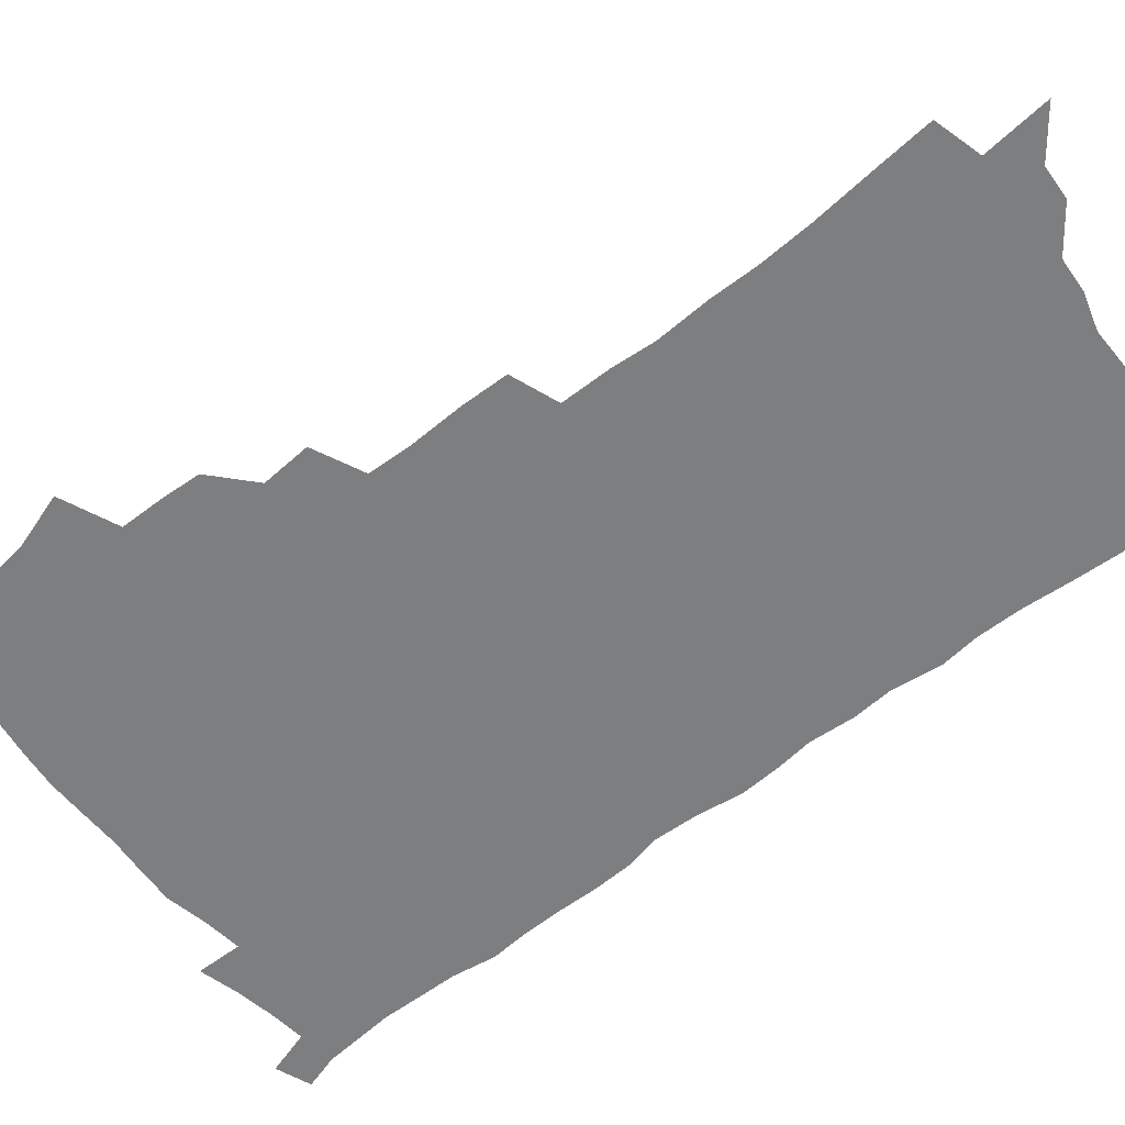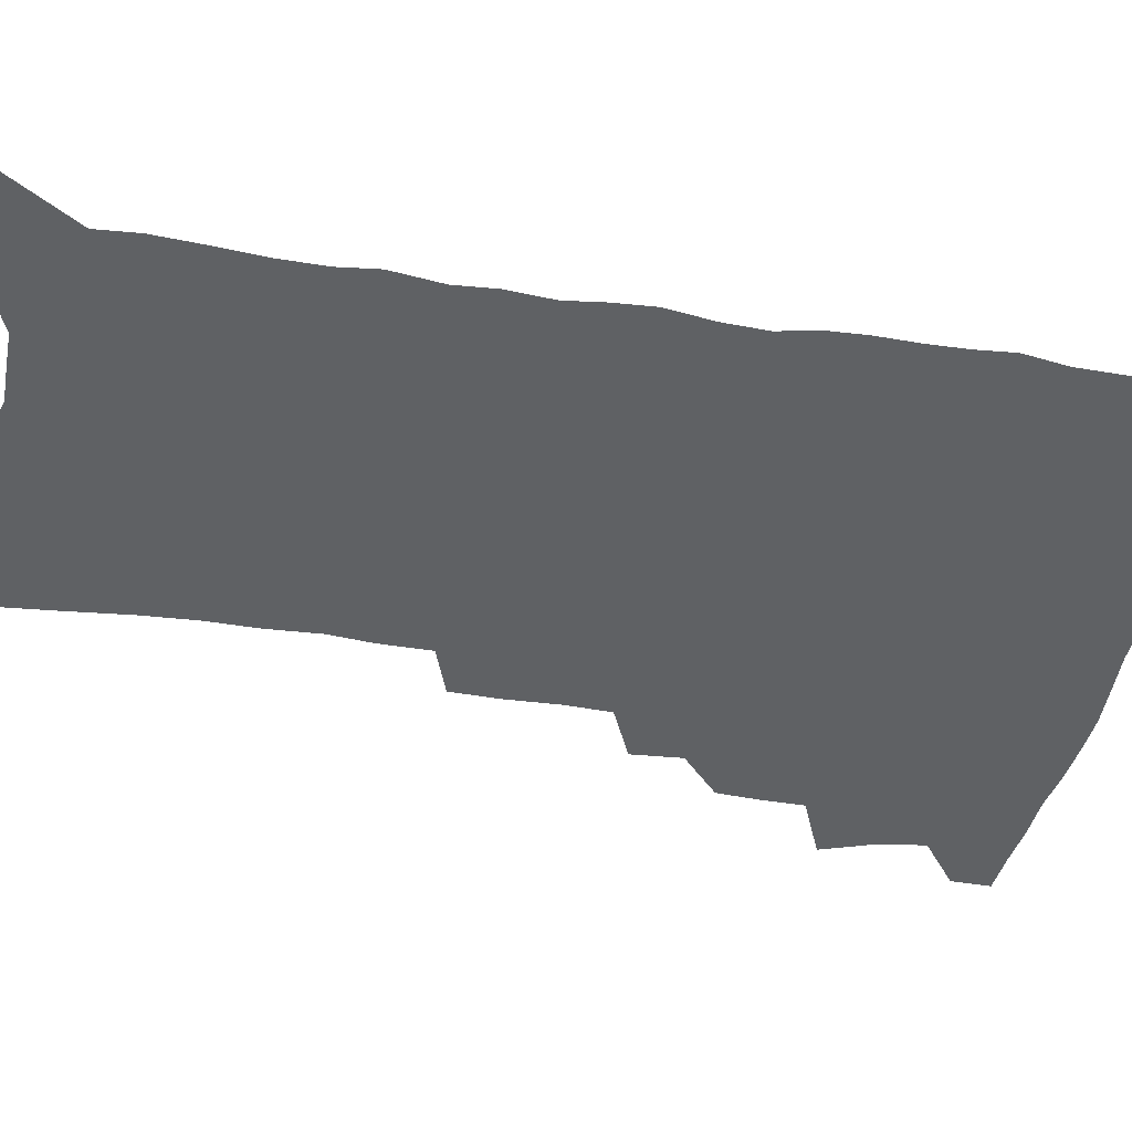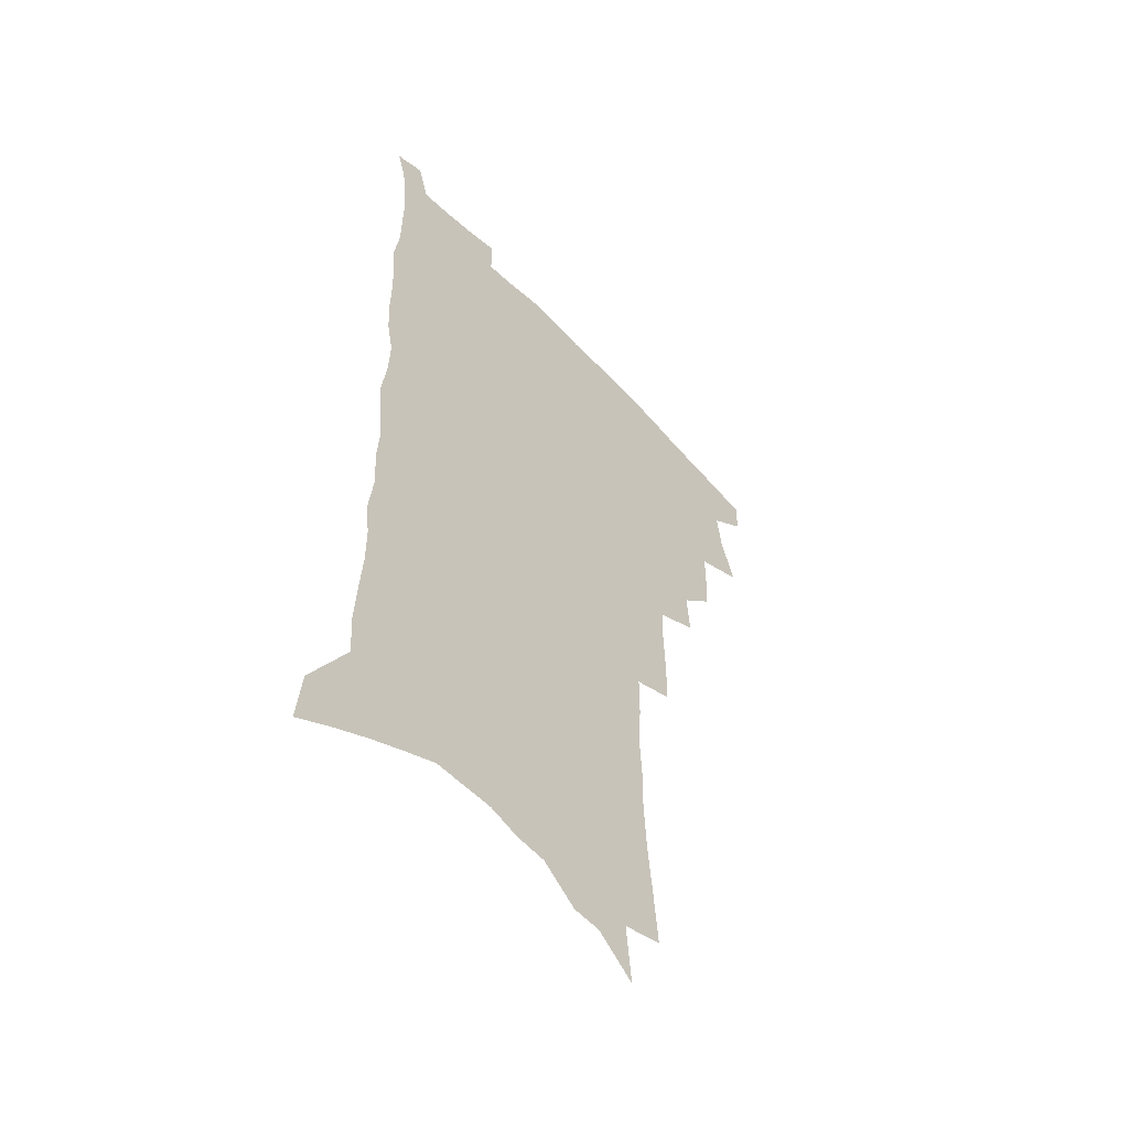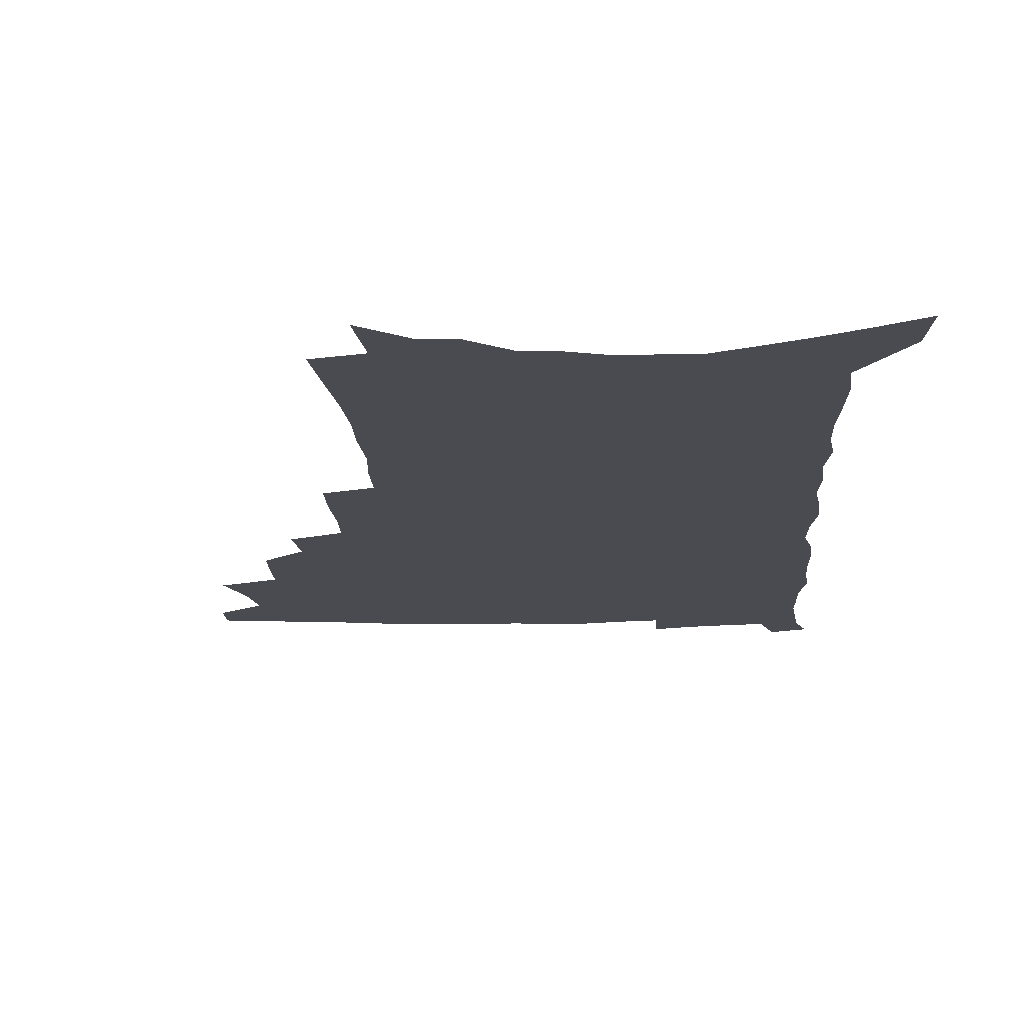
<metadata>
{"format":"obj","ext":"obj","renderer":"f3d","projection":"perspective","resolution":1024,"background":"white","views":[{"elev":-59.3,"azim":-51.5,"up":"+Z"},{"elev":-46.5,"azim":79.8,"up":"+Z"},{"elev":-53.9,"azim":132.2,"up":"+Y"},{"elev":-14.4,"azim":2.8,"up":"+Z"}]}
</metadata>
<code>
v 487.7 499.5 0
v 487.5 513.8 0
v 495.3 451.1 0
v 501.8 470.7 0
v 504.1 487 0
v 503.8 501.4 0
v 501.9 515.6 0
v 517.1 411.5 0
v 516.3 426.6 0
v 516.3 442.2 0
v 519.1 459.6 0
v 519.3 474.3 0
v 520.4 489.2 0
v 518.8 503 0
v 516 517.9 0
v 530.3 379.8 0
v 531.7 398.1 0
v 533.3 415.7 0
v 534.3 432.1 0
v 533.2 446.4 0
v 534 461.4 0
v 534.4 476 0
v 535 490.6 0
v 532.9 504.7 0
v 530.6 519.2 0
v 548.8 317.2 0
v 548.5 335 0
v 549.3 354.3 0
v 548.8 371.3 0
v 548.3 387.6 0
v 550.8 406.4 0
v 548.6 419.4 0
v 551.9 437.6 0
v 551.5 451 0
v 550.2 464.4 0
v 550.1 478.3 0
v 549.5 491.9 0
v 547.5 505.7 0
v 544.4 522 0
v 561.1 172.2 0
v 563.2 194.8 0
v 565.5 217.7 0
v 566.6 237.9 0
v 566.5 255.6 0
v 567.6 275.8 0
v 566.3 291.9 0
v 566.3 310.8 0
v 565.4 327.8 0
v 565 344.8 0
v 564.3 360.8 0
v 564.4 377.6 0
v 564.1 393.3 0
v 564.8 409.5 0
v 564.3 423.7 0
v 565.1 438.6 0
v 565.5 453 0
v 565.4 466.7 0
v 564.6 479.9 0
v 563.2 493.4 0
v 561.3 507.6 0
v 558.4 524 0
v 576.4 142.6 0
v 578.8 167.6 0
v 576.1 181.6 0
v 581.2 211.3 0
v 581.7 230.4 0
v 581.9 248.8 0
v 581.8 266.7 0
v 580.9 282.9 0
v 581.1 301.7 0
v 580.9 319.4 0
v 580.5 336 0
v 579.2 350.5 0
v 578.8 366.3 0
v 578.4 381.7 0
v 578.3 397 0
v 579.1 412.8 0
v 579.6 427.4 0
v 579.4 440.9 0
v 579.4 454.8 0
v 578.9 467.9 0
v 577.9 481.1 0
v 577.1 494.3 0
v 575.7 508 0
v 572.5 525.5 0
v 592.6 155.5 0
v 592.7 175 0
v 592.8 195.6 0
v 596.2 221.9 0
v 595.9 239.3 0
v 595.9 257.3 0
v 595.3 274 0
v 593.9 288.5 0
v 594 306.6 0
v 593.4 322.5 0
v 593.1 339.1 0
v 592.9 355.2 0
v 592.2 369.8 0
v 592.4 386 0
v 592.4 400.9 0
v 592.5 414.8 0
v 593.3 429.9 0
v 592.4 442.1 0
v 592.8 456 0
v 593 469 0
v 591.4 482.1 0
v 590.6 495.3 0
v 589.4 509.1 0
v 587.1 525.3 0
v 604.9 156.1 0
v 608.6 189.2 0
v 609.3 210.4 0
v 608.8 227.1 0
v 607.5 240.5 0
v 608.2 261.4 0
v 607.5 277.7 0
v 607.2 295.1 0
v 606.6 310.8 0
v 606.1 326 0
v 605.7 342 0
v 605.6 357.9 0
v 604.8 371.4 0
v 604.8 386.3 0
v 604.8 400.6 0
v 605.3 416.5 0
v 605.5 430.3 0
v 605.2 442.8 0
v 605.6 456.7 0
v 605.7 469.6 0
v 605.1 482.6 0
v 603.9 496.3 0
v 603.3 509.9 0
v 601.6 525.1 0
v 619.9 167.7 0
v 621.3 194.3 0
v 621.3 213 0
v 621.2 231.1 0
v 620.8 248 0
v 620.2 263.7 0
v 619.6 280 0
v 619.1 296.3 0
v 618.5 311.4 0
v 618.7 330.6 0
v 618.2 344.6 0
v 617.9 359.9 0
v 617.2 372.7 0
v 617.6 388.6 0
v 617.8 403.3 0
v 617.9 417.5 0
v 617.8 430.5 0
v 618 443.8 0
v 618.6 457.7 0
v 618.5 470.1 0
v 618.6 482.9 0
v 618.6 495.8 0
v 617.7 509.5 0
v 615.5 526.2 0
v 632.8 168.6 0
v 633.5 194.8 0
v 633.4 215.1 0
v 633.2 233.8 0
v 632.8 249.5 0
v 632.3 266.5 0
v 631.7 282.8 0
v 631.3 299 0
v 630.8 314.7 0
v 630.8 329.4 0
v 630.3 345.1 0
v 630 360.3 0
v 630 376 0
v 629.9 389.2 0
v 630 403.8 0
v 630.2 418.3 0
v 630.3 430.8 0
v 630.4 444.1 0
v 631 457.3 0
v 631.3 470 0
v 631.6 482.8 0
v 632 495.6 0
v 631.3 509.6 0
v 629.4 527 0
v 645.9 172.6 0
v 645.8 194.8 0
v 645.4 215.8 0
v 644.9 233.9 0
v 644.8 249.2 0
v 644.2 266.8 0
v 643.8 281.5 0
v 643.2 298.3 0
v 642.6 317.2 0
v 642.7 329.7 0
v 642.5 343.7 0
v 642.1 359.9 0
v 642.1 375.1 0
v 642.1 390.1 0
v 642.3 403.7 0
v 642.6 417 0
v 642.6 431.1 0
v 642.7 444.8 0
v 643.6 456.9 0
v 644 469.5 0
v 644.5 482.6 0
v 644.9 495.5 0
v 645 508.9 0
v 644.8 523.8 0
v 658.7 172.5 0
v 658.2 194.2 0
v 657.7 213.4 0
v 657 232.3 0
v 657.4 246.1 0
v 656.1 266 0
v 655.7 282.2 0
v 655.2 298.6 0
v 654.7 314.7 0
v 654.5 329.7 0
v 654.4 343.7 0
v 654.1 360.5 0
v 654.2 374.5 0
v 655 387.2 0
v 654.5 402.7 0
v 655.1 415.9 0
v 655.3 429.7 0
v 656.3 442.4 0
v 656.2 456.4 0
v 656.7 469.2 0
v 657.3 481.9 0
v 657.8 495 0
v 658.5 508 0
v 658.9 522.1 0
v 658.8 539 0
v 671.5 172.6 0
v 670.9 191.7 0
v 670 211.7 0
v 669.4 229.5 0
v 669.4 245.5 0
v 668.8 262.6 0
v 667.8 280.7 0
v 667.7 295.9 0
v 666.6 313.7 0
v 666.6 328.1 0
v 666.3 343.7 0
v 667 357.3 0
v 666.6 372.3 0
v 667.2 385.9 0
v 668.4 398.8 0
v 667.8 413.7 0
v 668.2 428 0
v 668.9 441.1 0
v 668.4 456.1 0
v 669.4 468.4 0
v 670.1 481.3 0
v 670.9 494.2 0
v 671.7 507.2 0
v 672.6 520.9 0
v 673.7 535.1 0
v 685.7 166.4 0
v 684.5 186.8 0
v 683.3 206.9 0
v 682.4 225.4 0
v 682.5 241.4 0
v 681.6 259.1 0
v 681.3 275.5 0
v 680.8 291.9 0
v 680.4 308.1 0
v 679.1 325.4 0
v 679.8 339.3 0
v 680.3 353.4 0
v 680.3 368 0
v 680.1 383.1 0
v 681.5 396 0
v 679.6 413.8 0
v 682 425.3 0
v 682.2 439.1 0
v 682.4 453 0
v 682.8 466.5 0
v 683.4 479.7 0
v 684 493.1 0
v 684.8 506.2 0
v 686.2 519.3 0
v 687.8 532.6 0
v 700.3 159.7 0
v 698.9 180.1 0
v 697.3 200.8 0
v 697.3 217.7 0
v 696.8 235 0
v 695.8 252.7 0
v 694.5 270.8 0
v 694.9 286.1 0
v 694.5 302.4 0
v 693.4 319.1 0
v 694 333.7 0
v 695.3 347.4 0
v 693.4 364.7 0
v 693.5 379.1 0
v 696 391.6 0
v 694.8 408.1 0
v 695.1 422.3 0
v 696.8 435.4 0
v 695.7 450.8 0
v 696.4 464.3 0
v 696.9 477.9 0
v 698 491.1 0
v 698.1 504.8 0
v 699.9 517.8 0
v 701.2 531 0
v 706.3 547.2 0
v 715.8 151.7 0
v 712.8 175.3 0
v 712.8 192.4 0
v 713.9 207.7 0
v 713 225.6 0
v 711.6 243.9 0
v 711.6 260.4 0
v 713.3 274.6 0
v 711.1 293.3 0
v 712.2 307.9 0
v 711 324.7 0
v 712.8 338.4 0
v 713.7 353.2 0
v 711.4 370.7 0
v 710.8 386.5 0
v 713.6 399.5 0
v 714.3 414.1 0
v 714 429.2 0
v 714.4 444 0
v 715.6 457.9 0
v 713.2 474.1 0
v 713 488.4 0
v 712.7 502.7 0
v 713.9 516 0
v 715.2 529.3 0
v 719.2 542.2 0
v 732.1 142.5 0
v 729.8 164.3 0
f 5 6 1
f 1 6 2
f 6 7 2
f 10 11 3
f 3 11 4
f 11 12 4
f 4 12 5
f 12 13 5
f 5 13 6
f 13 14 6
f 6 14 7
f 14 15 7
f 17 18 8
f 8 18 9
f 18 19 9
f 9 19 10
f 19 20 10
f 10 20 11
f 20 21 11
f 11 21 12
f 21 22 12
f 12 22 13
f 22 23 13
f 13 23 14
f 23 24 14
f 14 24 15
f 24 25 15
f 29 30 16
f 16 30 17
f 30 31 17
f 17 31 18
f 31 32 18
f 18 32 19
f 32 33 19
f 19 33 20
f 33 34 20
f 20 34 21
f 34 35 21
f 21 35 22
f 35 36 22
f 22 36 23
f 36 37 23
f 23 37 24
f 37 38 24
f 24 38 25
f 38 39 25
f 47 48 26
f 26 48 27
f 48 49 27
f 27 49 28
f 49 50 28
f 28 50 29
f 50 51 29
f 29 51 30
f 51 52 30
f 30 52 31
f 52 53 31
f 31 53 32
f 53 54 32
f 32 54 33
f 54 55 33
f 33 55 34
f 55 56 34
f 34 56 35
f 56 57 35
f 35 57 36
f 57 58 36
f 36 58 37
f 58 59 37
f 37 59 38
f 59 60 38
f 38 60 39
f 60 61 39
f 63 64 40
f 40 64 41
f 64 65 41
f 41 65 42
f 65 66 42
f 42 66 43
f 66 67 43
f 43 67 44
f 67 68 44
f 44 68 45
f 68 69 45
f 45 69 46
f 69 70 46
f 46 70 47
f 70 71 47
f 47 71 48
f 71 72 48
f 48 72 49
f 72 73 49
f 49 73 50
f 73 74 50
f 50 74 51
f 74 75 51
f 51 75 52
f 75 76 52
f 52 76 53
f 76 77 53
f 53 77 54
f 77 78 54
f 54 78 55
f 78 79 55
f 55 79 56
f 79 80 56
f 56 80 57
f 80 81 57
f 57 81 58
f 81 82 58
f 58 82 59
f 82 83 59
f 59 83 60
f 83 84 60
f 60 84 61
f 84 85 61
f 62 86 63
f 86 87 63
f 63 87 64
f 87 88 64
f 64 88 65
f 88 89 65
f 65 89 66
f 89 90 66
f 66 90 67
f 90 91 67
f 67 91 68
f 91 92 68
f 68 92 69
f 92 93 69
f 69 93 70
f 93 94 70
f 70 94 71
f 94 95 71
f 71 95 72
f 95 96 72
f 72 96 73
f 96 97 73
f 73 97 74
f 97 98 74
f 74 98 75
f 98 99 75
f 75 99 76
f 99 100 76
f 76 100 77
f 100 101 77
f 77 101 78
f 101 102 78
f 78 102 79
f 102 103 79
f 79 103 80
f 103 104 80
f 80 104 81
f 104 105 81
f 81 105 82
f 105 106 82
f 82 106 83
f 106 107 83
f 83 107 84
f 107 108 84
f 84 108 85
f 108 109 85
f 86 110 87
f 110 111 87
f 87 111 88
f 111 112 88
f 88 112 89
f 112 113 89
f 89 113 90
f 113 114 90
f 90 114 91
f 114 115 91
f 91 115 92
f 115 116 92
f 92 116 93
f 116 117 93
f 93 117 94
f 117 118 94
f 94 118 95
f 118 119 95
f 95 119 96
f 119 120 96
f 96 120 97
f 120 121 97
f 97 121 98
f 121 122 98
f 98 122 99
f 122 123 99
f 99 123 100
f 123 124 100
f 100 124 101
f 124 125 101
f 101 125 102
f 125 126 102
f 102 126 103
f 126 127 103
f 103 127 104
f 127 128 104
f 104 128 105
f 128 129 105
f 105 129 106
f 129 130 106
f 106 130 107
f 130 131 107
f 107 131 108
f 131 132 108
f 108 132 109
f 132 133 109
f 110 134 111
f 134 135 111
f 111 135 112
f 135 136 112
f 112 136 113
f 136 137 113
f 113 137 114
f 137 138 114
f 114 138 115
f 138 139 115
f 115 139 116
f 139 140 116
f 116 140 117
f 140 141 117
f 117 141 118
f 141 142 118
f 118 142 119
f 142 143 119
f 119 143 120
f 143 144 120
f 120 144 121
f 144 145 121
f 121 145 122
f 145 146 122
f 122 146 123
f 146 147 123
f 123 147 124
f 147 148 124
f 124 148 125
f 148 149 125
f 125 149 126
f 149 150 126
f 126 150 127
f 150 151 127
f 127 151 128
f 151 152 128
f 128 152 129
f 152 153 129
f 129 153 130
f 153 154 130
f 130 154 131
f 154 155 131
f 131 155 132
f 155 156 132
f 132 156 133
f 156 157 133
f 134 158 135
f 158 159 135
f 135 159 136
f 159 160 136
f 136 160 137
f 160 161 137
f 137 161 138
f 161 162 138
f 138 162 139
f 162 163 139
f 139 163 140
f 163 164 140
f 140 164 141
f 164 165 141
f 141 165 142
f 165 166 142
f 142 166 143
f 166 167 143
f 143 167 144
f 167 168 144
f 144 168 145
f 168 169 145
f 145 169 146
f 169 170 146
f 146 170 147
f 170 171 147
f 147 171 148
f 171 172 148
f 148 172 149
f 172 173 149
f 149 173 150
f 173 174 150
f 150 174 151
f 174 175 151
f 151 175 152
f 175 176 152
f 152 176 153
f 176 177 153
f 153 177 154
f 177 178 154
f 154 178 155
f 178 179 155
f 155 179 156
f 179 180 156
f 156 180 157
f 180 181 157
f 158 182 159
f 182 183 159
f 159 183 160
f 183 184 160
f 160 184 161
f 184 185 161
f 161 185 162
f 185 186 162
f 162 186 163
f 186 187 163
f 163 187 164
f 187 188 164
f 164 188 165
f 188 189 165
f 165 189 166
f 189 190 166
f 166 190 167
f 190 191 167
f 167 191 168
f 191 192 168
f 168 192 169
f 192 193 169
f 169 193 170
f 193 194 170
f 170 194 171
f 194 195 171
f 171 195 172
f 195 196 172
f 172 196 173
f 196 197 173
f 173 197 174
f 197 198 174
f 174 198 175
f 198 199 175
f 175 199 176
f 199 200 176
f 176 200 177
f 200 201 177
f 177 201 178
f 201 202 178
f 178 202 179
f 202 203 179
f 179 203 180
f 203 204 180
f 180 204 181
f 204 205 181
f 182 206 183
f 206 207 183
f 183 207 184
f 207 208 184
f 184 208 185
f 208 209 185
f 185 209 186
f 209 210 186
f 186 210 187
f 210 211 187
f 187 211 188
f 211 212 188
f 188 212 189
f 212 213 189
f 189 213 190
f 213 214 190
f 190 214 191
f 214 215 191
f 191 215 192
f 215 216 192
f 192 216 193
f 216 217 193
f 193 217 194
f 217 218 194
f 194 218 195
f 218 219 195
f 195 219 196
f 219 220 196
f 196 220 197
f 220 221 197
f 197 221 198
f 221 222 198
f 198 222 199
f 222 223 199
f 199 223 200
f 223 224 200
f 200 224 201
f 224 225 201
f 201 225 202
f 225 226 202
f 202 226 203
f 226 227 203
f 203 227 204
f 227 228 204
f 204 228 205
f 228 229 205
f 206 231 207
f 231 232 207
f 207 232 208
f 232 233 208
f 208 233 209
f 233 234 209
f 209 234 210
f 234 235 210
f 210 235 211
f 235 236 211
f 211 236 212
f 236 237 212
f 212 237 213
f 237 238 213
f 213 238 214
f 238 239 214
f 214 239 215
f 239 240 215
f 215 240 216
f 240 241 216
f 216 241 217
f 241 242 217
f 217 242 218
f 242 243 218
f 218 243 219
f 243 244 219
f 219 244 220
f 244 245 220
f 220 245 221
f 245 246 221
f 221 246 222
f 246 247 222
f 222 247 223
f 247 248 223
f 223 248 224
f 248 249 224
f 224 249 225
f 249 250 225
f 225 250 226
f 250 251 226
f 226 251 227
f 251 252 227
f 227 252 228
f 252 253 228
f 228 253 229
f 253 254 229
f 229 254 230
f 254 255 230
f 231 256 232
f 256 257 232
f 232 257 233
f 257 258 233
f 233 258 234
f 258 259 234
f 234 259 235
f 259 260 235
f 235 260 236
f 260 261 236
f 236 261 237
f 261 262 237
f 237 262 238
f 262 263 238
f 238 263 239
f 263 264 239
f 239 264 240
f 264 265 240
f 240 265 241
f 265 266 241
f 241 266 242
f 266 267 242
f 242 267 243
f 267 268 243
f 243 268 244
f 268 269 244
f 244 269 245
f 269 270 245
f 245 270 246
f 270 271 246
f 246 271 247
f 271 272 247
f 247 272 248
f 272 273 248
f 248 273 249
f 273 274 249
f 249 274 250
f 274 275 250
f 250 275 251
f 275 276 251
f 251 276 252
f 276 277 252
f 252 277 253
f 277 278 253
f 253 278 254
f 278 279 254
f 254 279 255
f 279 280 255
f 256 281 257
f 281 282 257
f 257 282 258
f 282 283 258
f 258 283 259
f 283 284 259
f 259 284 260
f 284 285 260
f 260 285 261
f 285 286 261
f 261 286 262
f 286 287 262
f 262 287 263
f 287 288 263
f 263 288 264
f 288 289 264
f 264 289 265
f 289 290 265
f 265 290 266
f 290 291 266
f 266 291 267
f 291 292 267
f 267 292 268
f 292 293 268
f 268 293 269
f 293 294 269
f 269 294 270
f 294 295 270
f 270 295 271
f 295 296 271
f 271 296 272
f 296 297 272
f 272 297 273
f 297 298 273
f 273 298 274
f 298 299 274
f 274 299 275
f 299 300 275
f 275 300 276
f 300 301 276
f 276 301 277
f 301 302 277
f 277 302 278
f 302 303 278
f 278 303 279
f 303 304 279
f 279 304 280
f 304 305 280
f 281 307 282
f 307 308 282
f 282 308 283
f 308 309 283
f 283 309 284
f 309 310 284
f 284 310 285
f 310 311 285
f 285 311 286
f 311 312 286
f 286 312 287
f 312 313 287
f 287 313 288
f 313 314 288
f 288 314 289
f 314 315 289
f 289 315 290
f 315 316 290
f 290 316 291
f 316 317 291
f 291 317 292
f 317 318 292
f 292 318 293
f 318 319 293
f 293 319 294
f 319 320 294
f 294 320 295
f 320 321 295
f 295 321 296
f 321 322 296
f 296 322 297
f 322 323 297
f 297 323 298
f 323 324 298
f 298 324 299
f 324 325 299
f 299 325 300
f 325 326 300
f 300 326 301
f 326 327 301
f 301 327 302
f 327 328 302
f 302 328 303
f 328 329 303
f 303 329 304
f 329 330 304
f 304 330 305
f 330 331 305
f 305 331 306
f 331 332 306
f 307 333 308
f 333 334 308
f 308 334 309

</code>
